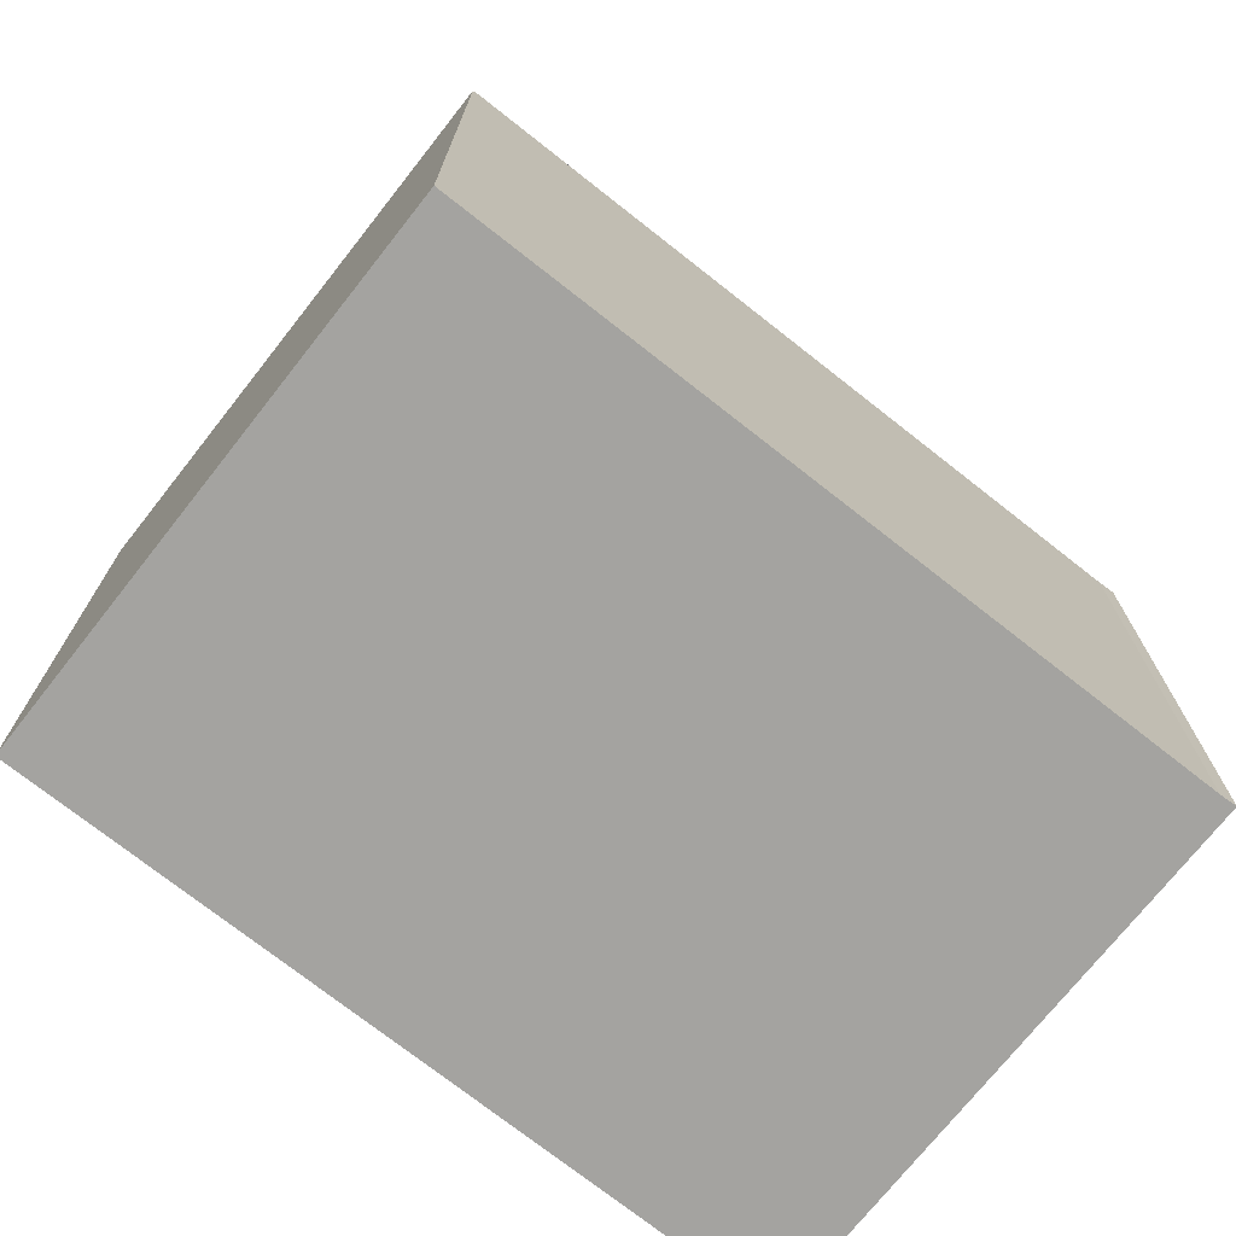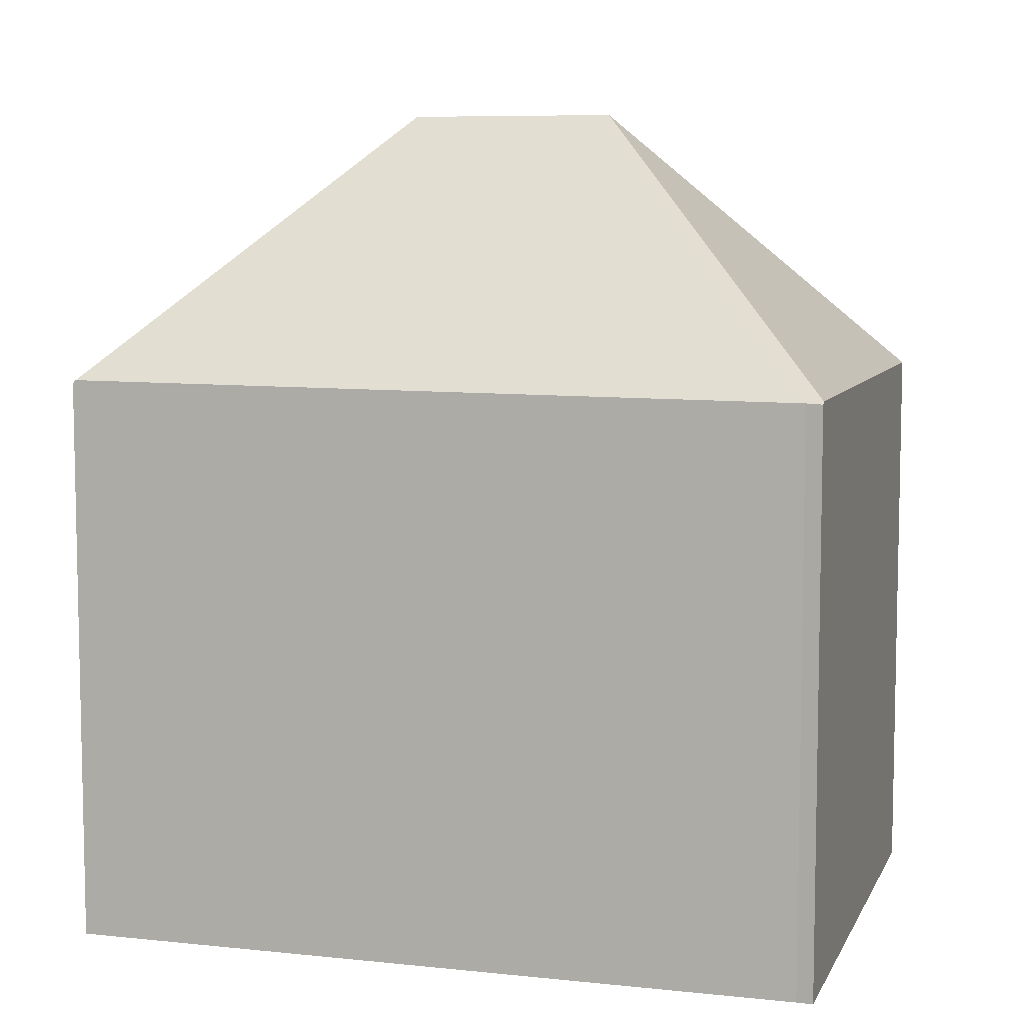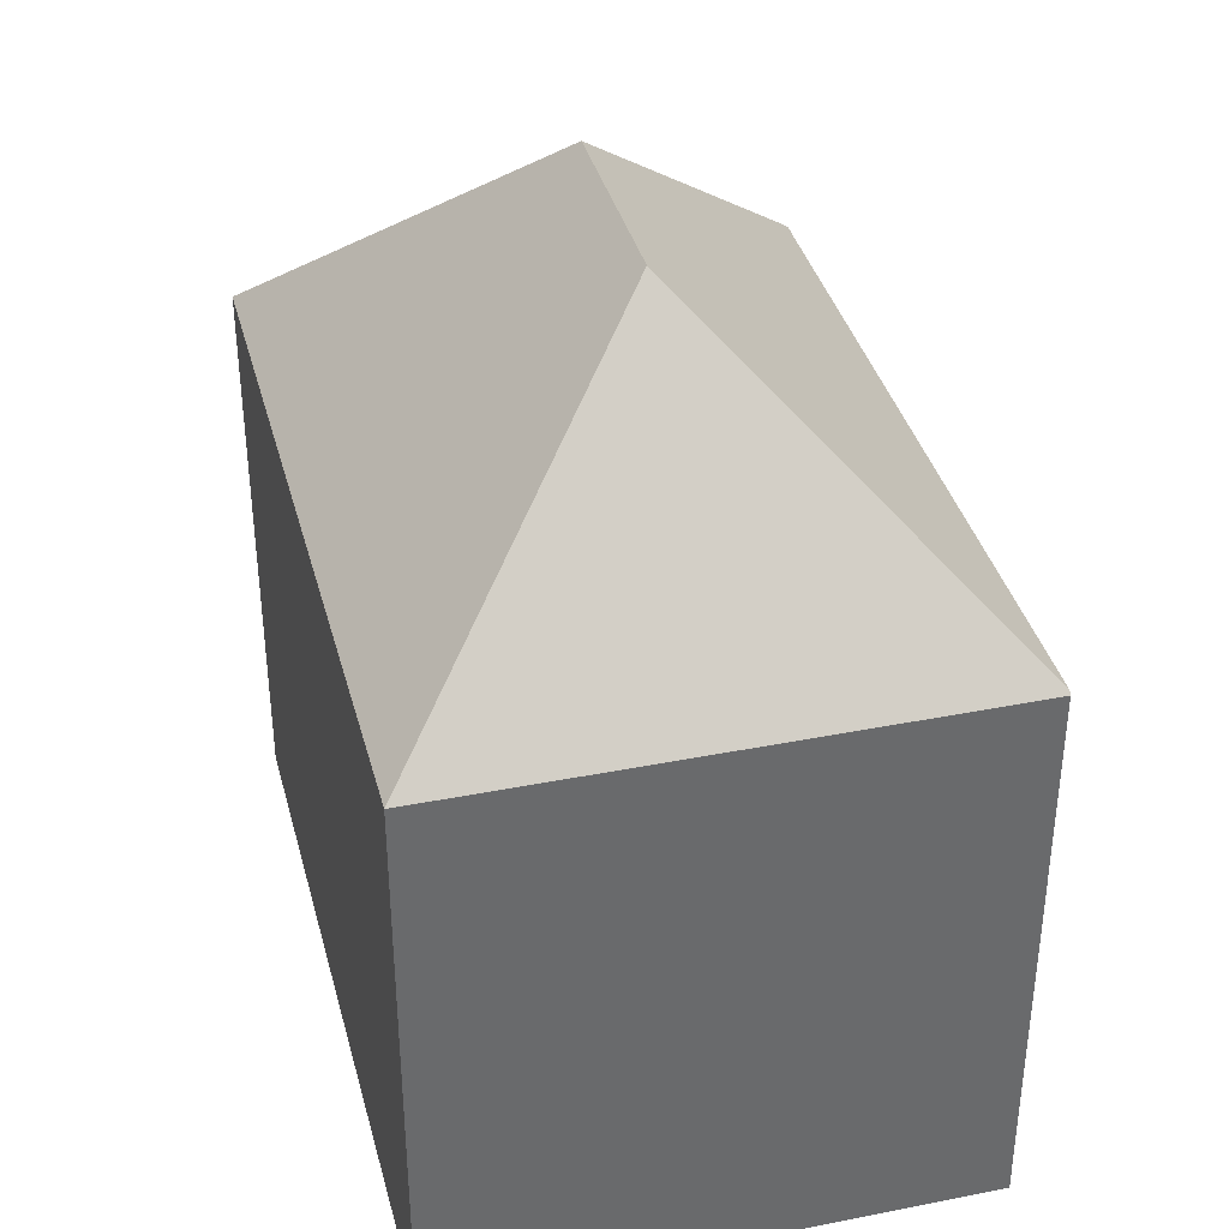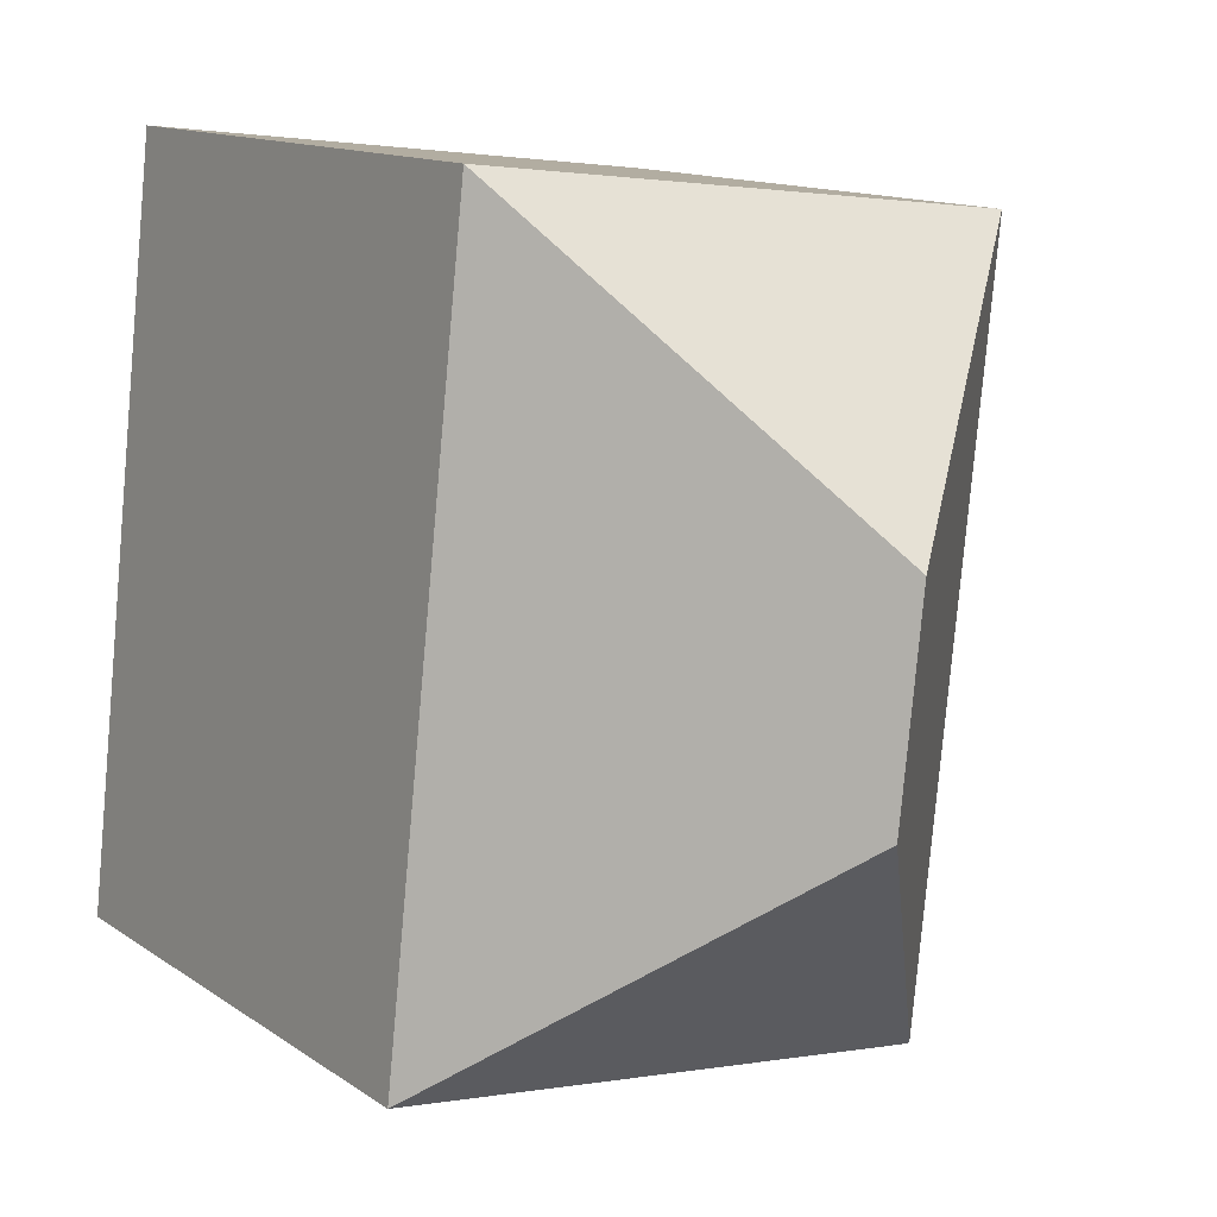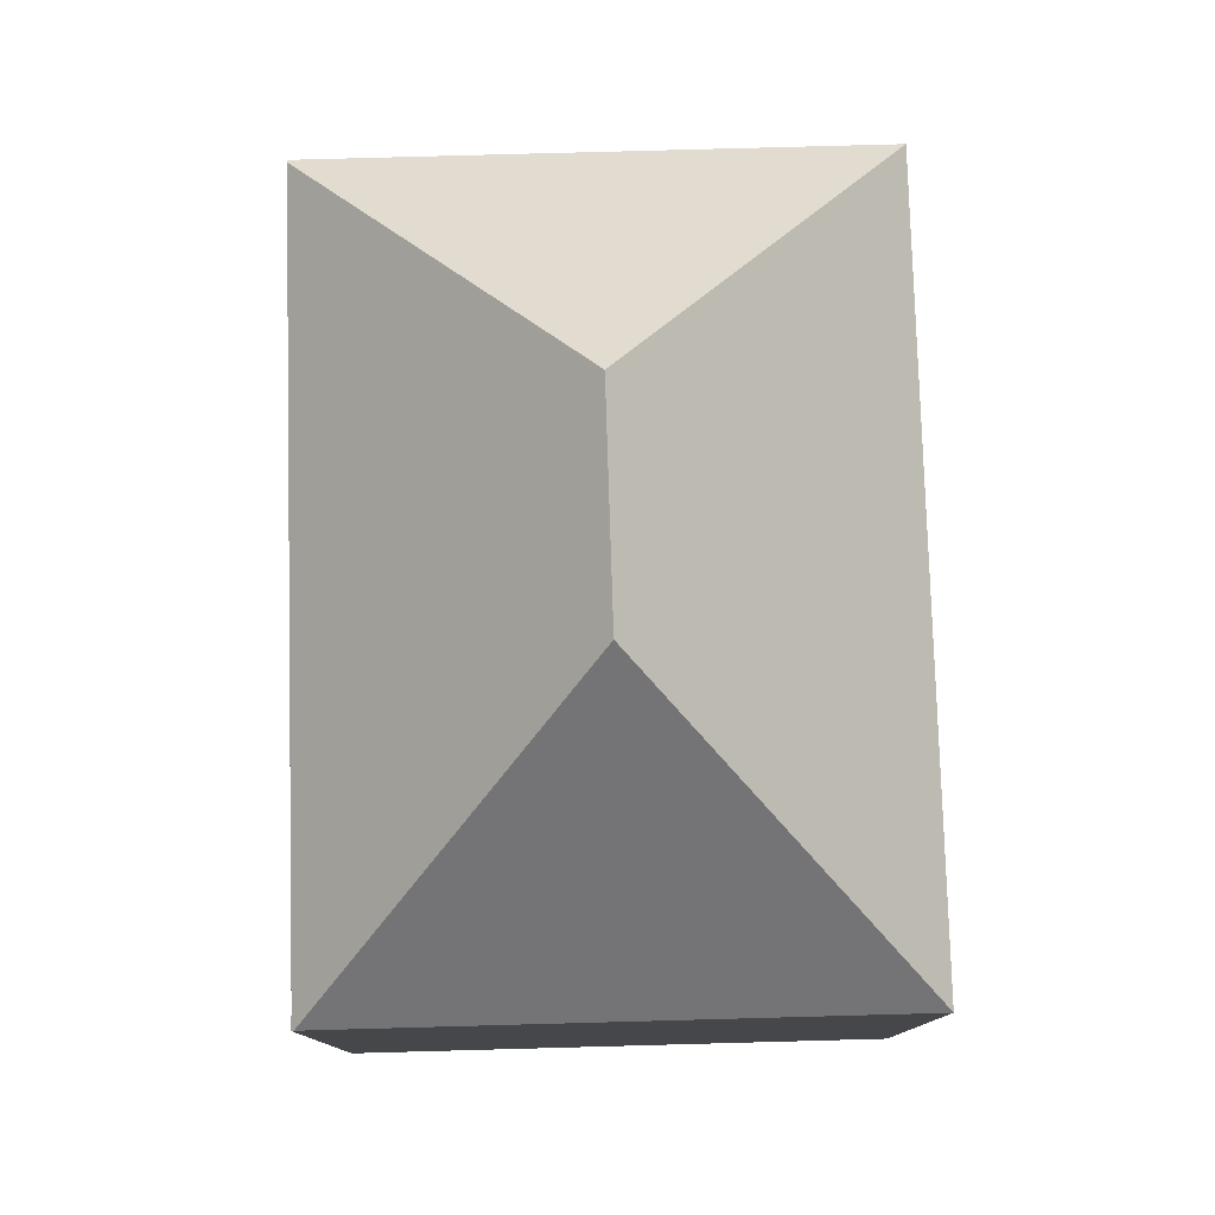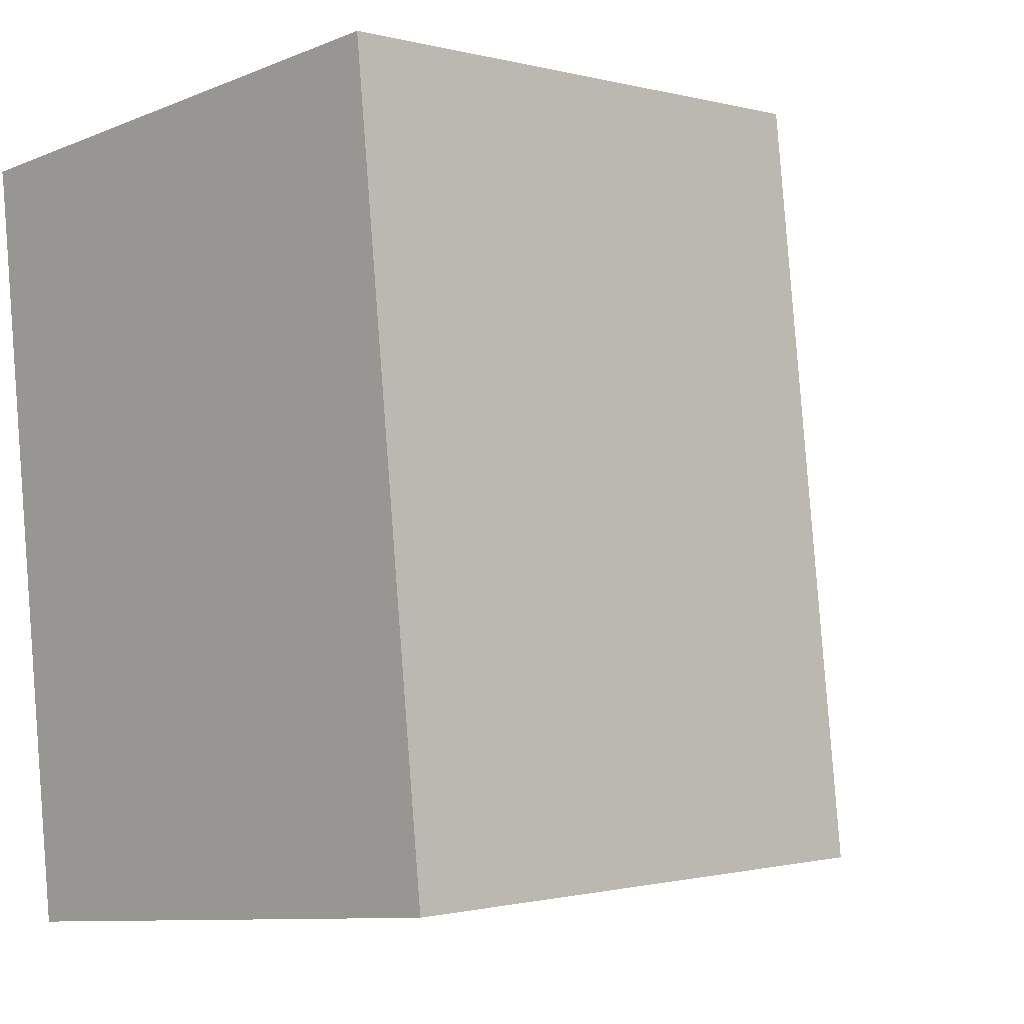
<metadata>
{"format":"obj","ext":"obj","renderer":"f3d","projection":"perspective","resolution":1024,"background":"white","views":[{"elev":-73.0,"azim":-134.7,"up":"+Y"},{"elev":7.5,"azim":-79.8,"up":"+Y"},{"elev":37.4,"azim":159.3,"up":"+Y"},{"elev":12.9,"azim":146.4,"up":"+Z"},{"elev":79.2,"azim":-8.0,"up":"+Y"},{"elev":-0.9,"azim":45.1,"up":"+Z"}]}
</metadata>
<code>
v  5.981 15.41 -8.25
v  10.02 10.46 1.132
v  11.5 10.46 -12.67
v  5.569 15.41 -4.418
v  9.681 10.46 1.094
v  0.05 10.46 0.006
v  8.033 10.46 -13.06
v  1.593 10.46 -13.79
v  1.586 10.52 -13.73
v  0.045 10.42 -0.292
v  0 10.41 6.372e-16
v  0 0 0
v  9.681 -6.699e-17 1.094
v  10.02 -6.931e-17 1.132
v  0.05 -3.674e-19 0.006
v  11.5 7.76e-16 -12.67
v  1.593 8.445e-16 -13.79
v  8.033 8e-16 -13.06
v  0.045 1.788e-17 -0.292
v  1.586 8.409e-16 -13.73
g defaultobject
f 1 2 3
f 2 1 4
f 4 5 2
f 5 4 6
f 7 1 3
f 1 7 8
f 1 8 9
f 10 1 9
f 1 10 4
f 4 10 6
f 6 10 11
f 11 5 6
f 5 11 12
f 5 12 2
f 2 12 13
f 2 13 14
f 13 12 15
f 14 3 2
f 3 14 16
f 16 7 3
f 7 16 8
f 8 16 17
f 17 16 18
f 19 11 10
f 11 19 12
f 8 10 9
f 10 8 17
f 10 17 19
f 19 17 20
f 18 20 17
f 20 18 19
f 19 18 16
f 19 16 14
f 19 14 13
f 19 13 12
f 12 13 15

</code>
